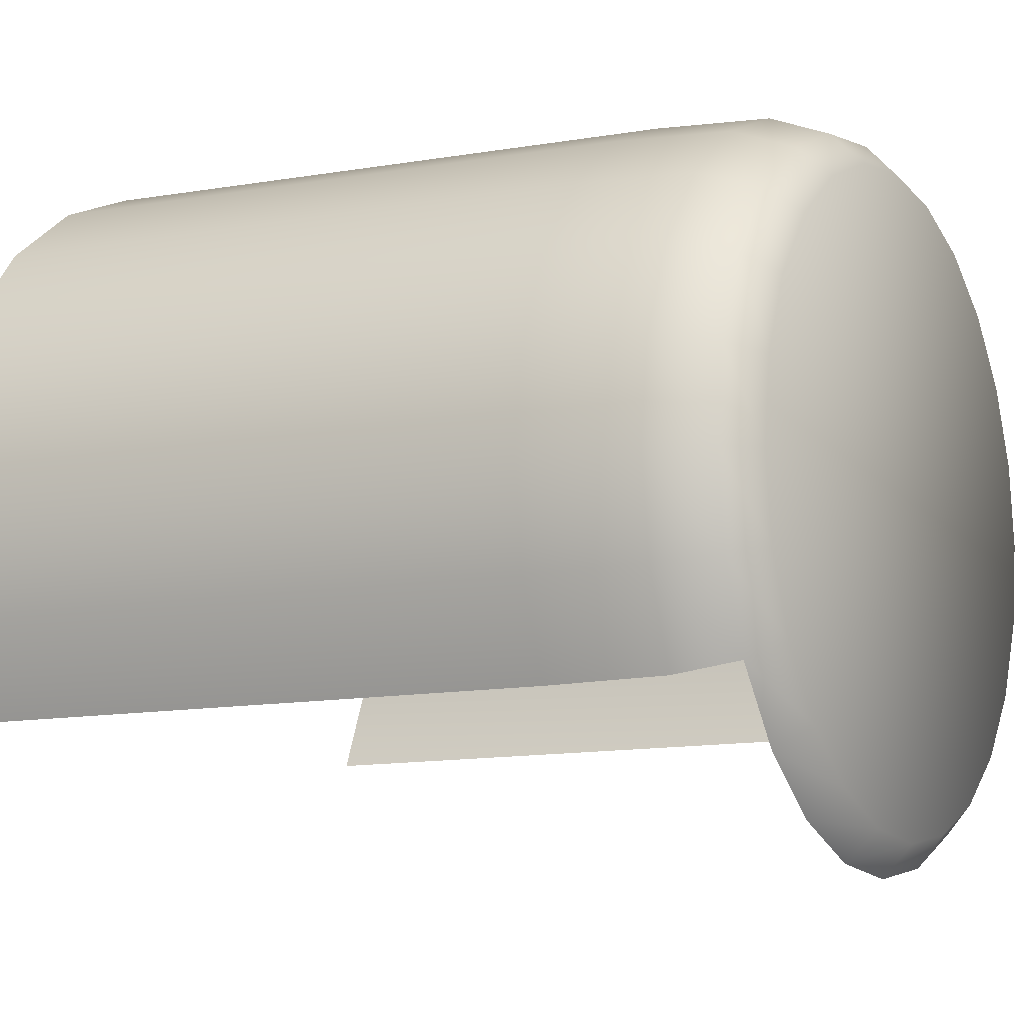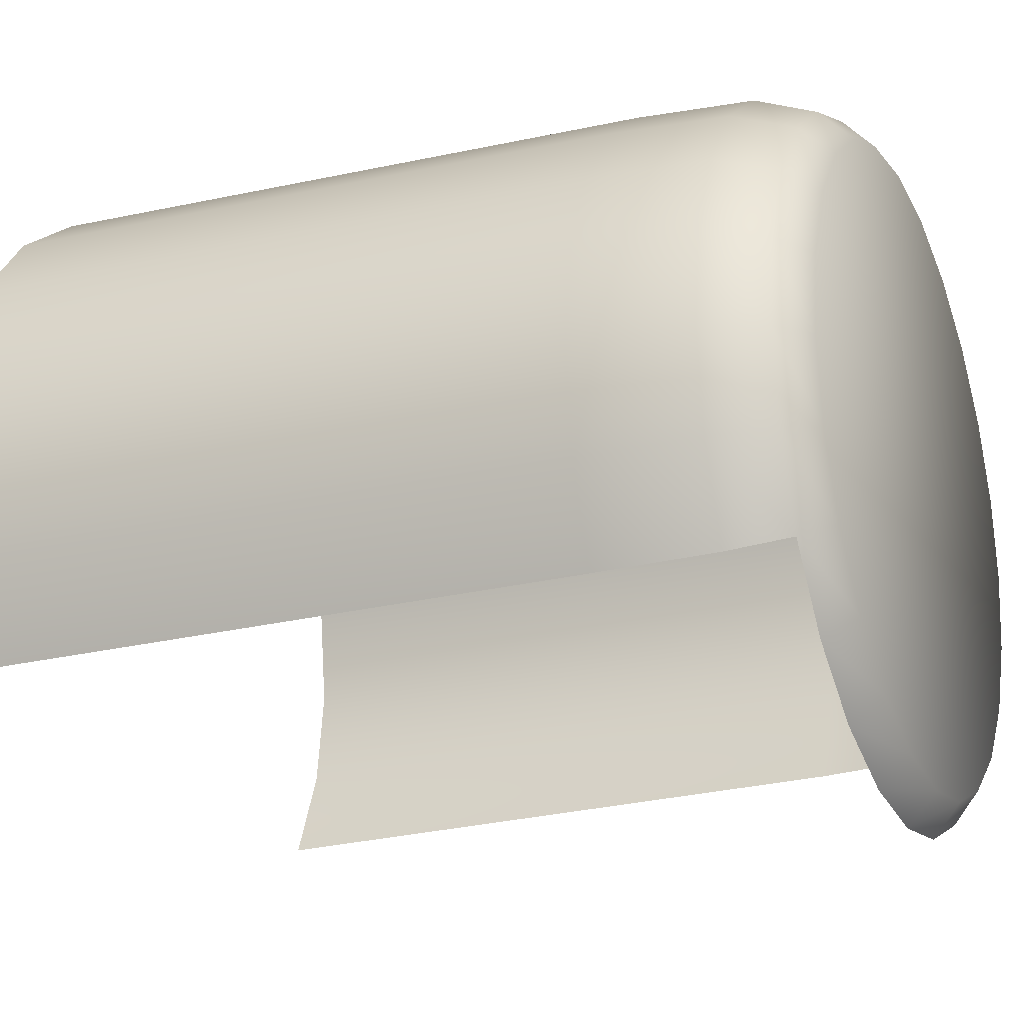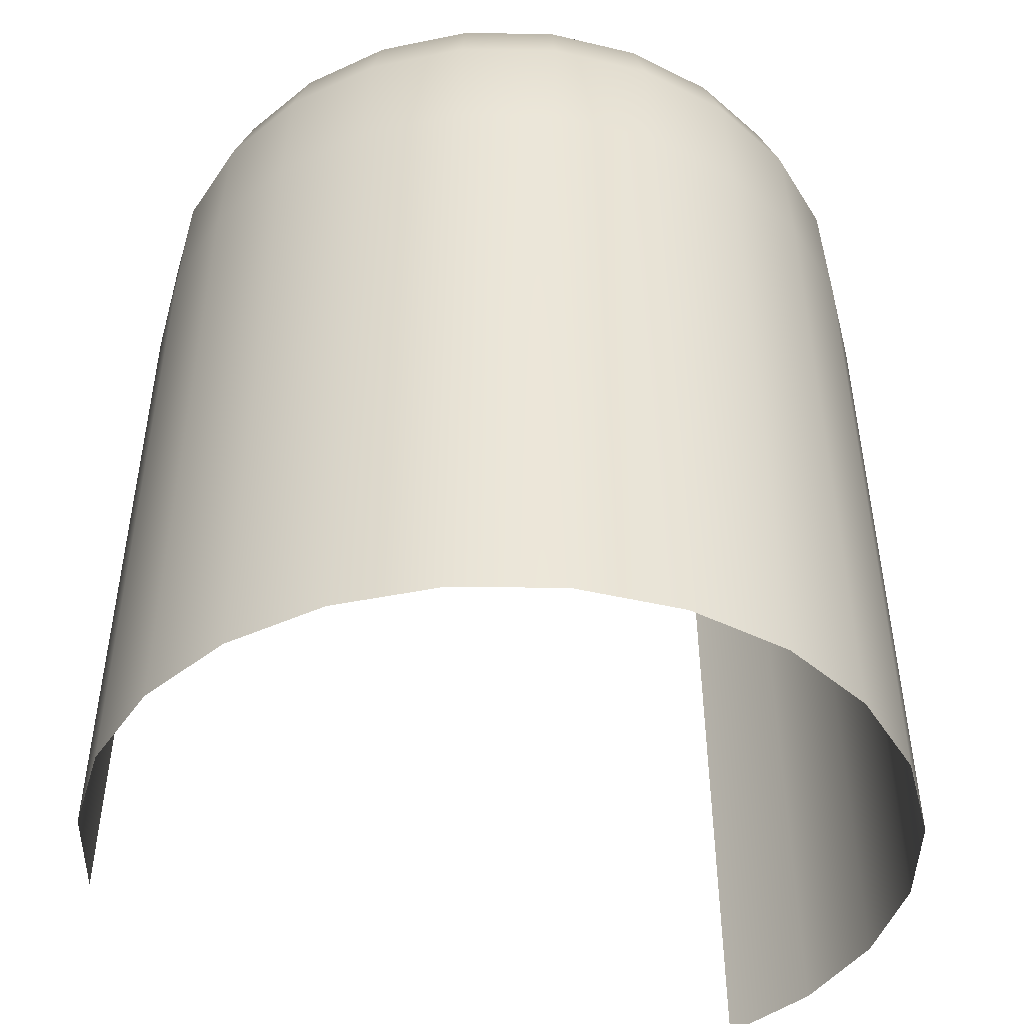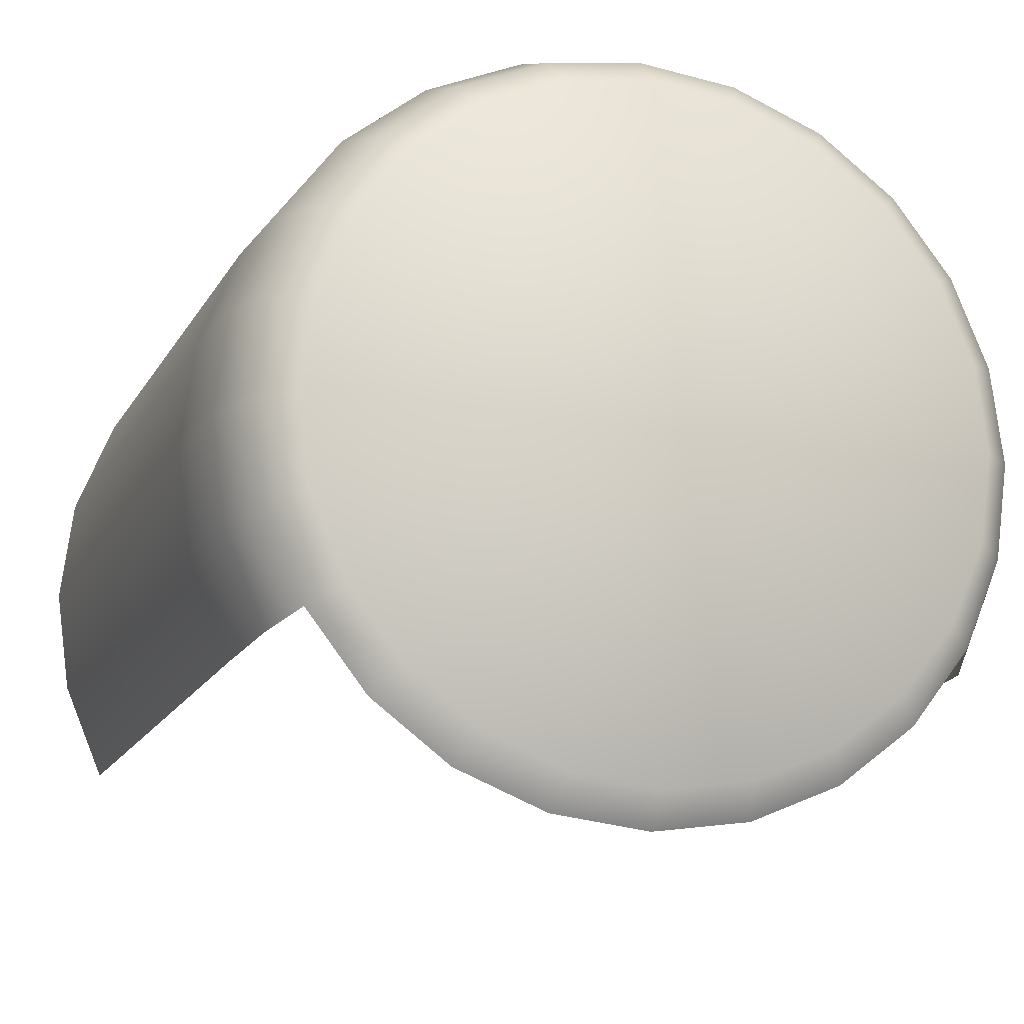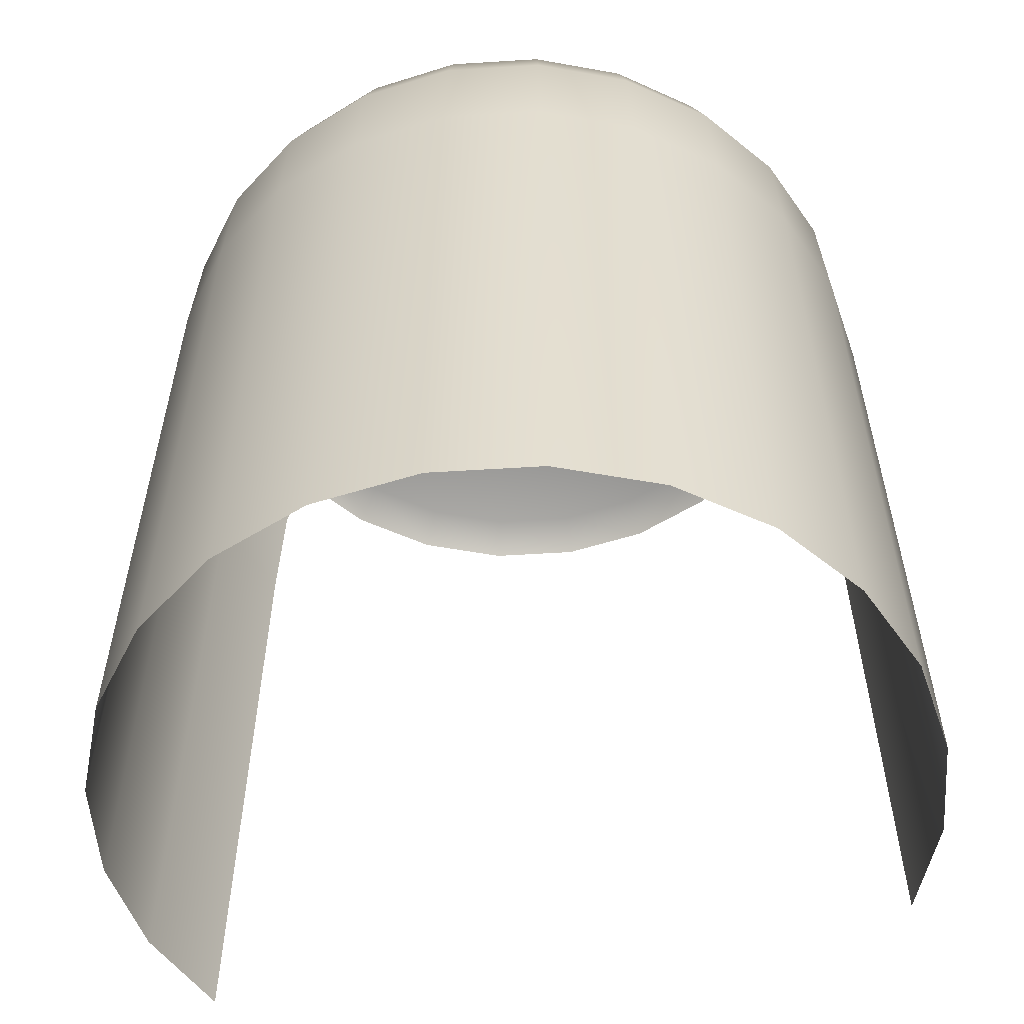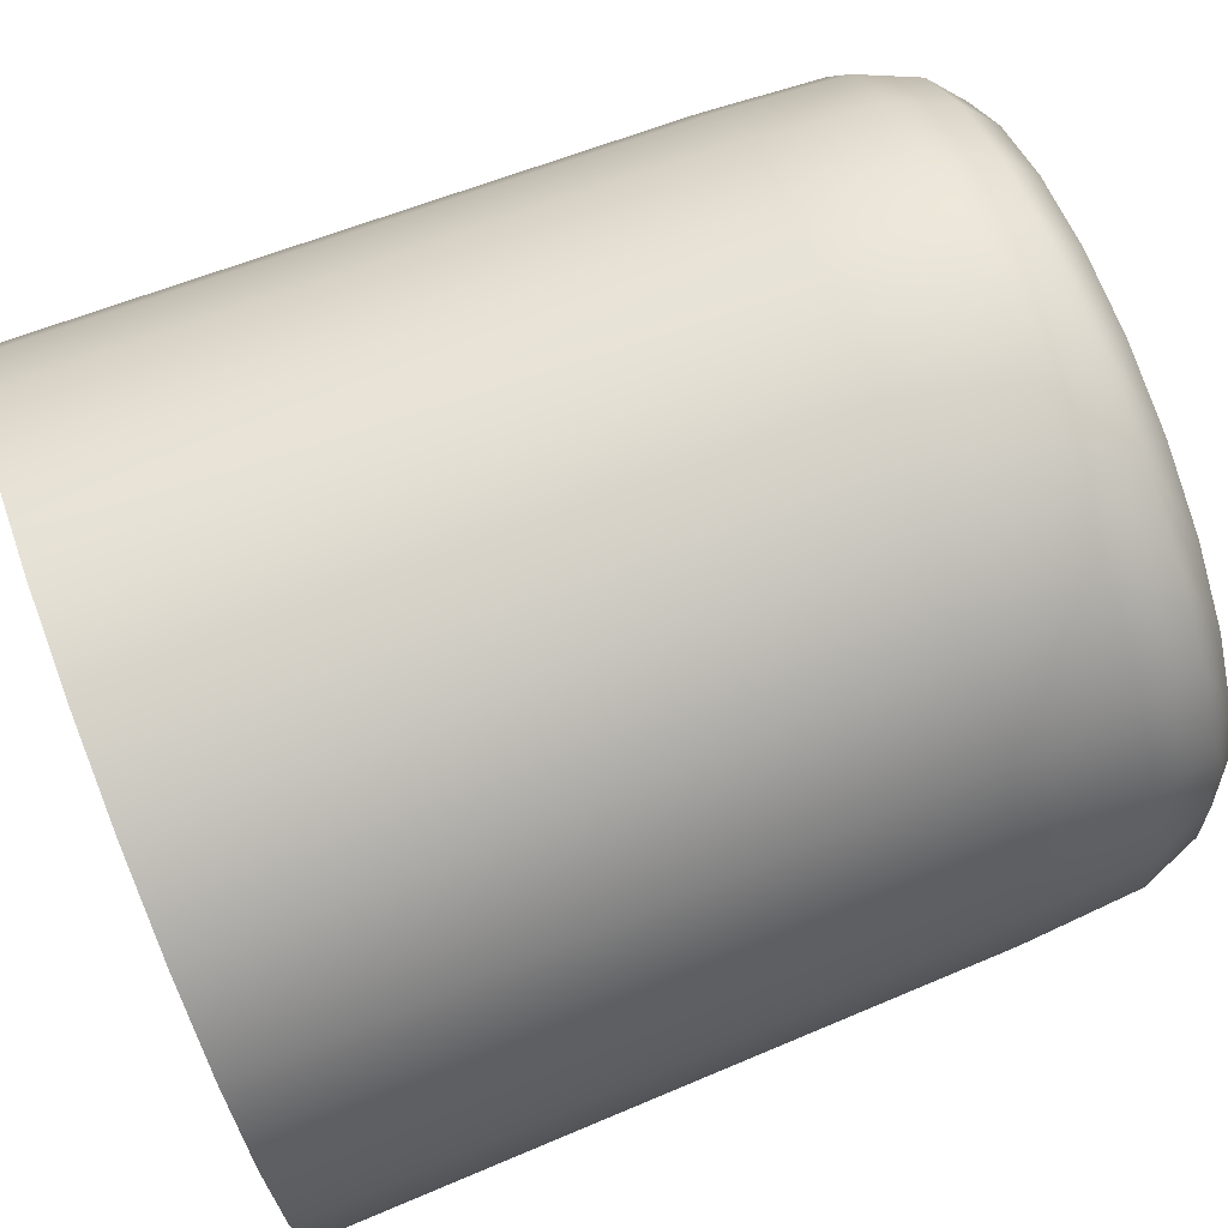
<metadata>
{"format":"obj","ext":"obj","renderer":"f3d","projection":"perspective","resolution":1024,"background":"white","views":[{"elev":-9.3,"azim":119.4,"up":"+Z"},{"elev":-22.2,"azim":113.7,"up":"+Z"},{"elev":-42.1,"azim":-23.5,"up":"+Y"},{"elev":-14.4,"azim":162.6,"up":"+Z"},{"elev":-52.3,"azim":11.4,"up":"+Y"},{"elev":77.3,"azim":69.1,"up":"+Z"}]}
</metadata>
<code>
o Hill1_Circle
v 0 2.979 -1.132
v -0.2929 2.979 -1.093
v -0.5659 2.979 -0.9802
v -0.8004 2.979 -0.8004
v -0.9802 2.979 -0.5659
v -1.093 2.979 -0.2929
v -1.132 2.979 -0
v -1.093 2.979 0.2929
v -0.9802 2.979 0.5659
v -0.8004 2.979 0.8004
v -0.5659 2.979 0.9802
v -0.2929 2.979 1.093
v -0 2.979 1.132
v 0.2929 2.979 1.093
v 0.5659 2.979 0.9802
v 0.8004 2.979 0.8004
v 0.9802 2.979 0.5659
v 1.093 2.979 0.2929
v 1.132 2.979 1e-06
v 1.093 2.979 -0.2929
v 0.9802 2.979 -0.5659
v 0.8004 2.979 -0.8004
v 0.5659 2.979 -0.9802
v 0.2929 2.979 -1.093
v 0 2.874 -1.245
v -0.3223 2.874 -1.203
v -0.6225 2.874 -1.078
v -0.8804 2.874 -0.8804
v -1.078 2.874 -0.6225
v -1.203 2.874 -0.3223
v -1.245 2.874 -0
v -1.203 2.874 0.3223
v -1.078 2.874 0.6225
v -0.8804 2.874 0.8804
v -0.6225 2.874 1.078
v -0.3223 2.874 1.203
v -0 2.874 1.245
v 0.3223 2.874 1.203
v 0.6225 2.874 1.078
v 0.8804 2.874 0.8804
v 1.078 2.874 0.6225
v 1.203 2.874 0.3223
v 1.245 2.874 1e-06
v 1.203 2.874 -0.3223
v 1.078 2.874 -0.6225
v 0.8804 2.874 -0.8804
v 0.6226 2.874 -1.078
v 0.3223 2.874 -1.203
v -1.151 2.666 -0.6643
v -1.283 2.666 -0.3438
v -1.329 2.666 -0
v -1.283 2.666 0.3438
v -1.151 2.666 0.6643
v -0.9394 2.666 0.9394
v -0.6643 2.666 1.151
v -0.3438 2.666 1.283
v -1e-06 2.666 1.329
v 0.3438 2.666 1.283
v 0.6643 2.666 1.151
v 0.9394 2.666 0.9394
v 1.151 2.666 0.6643
v 1.283 2.666 0.3438
v 1.329 2.666 1e-06
v 1.283 2.666 -0.3438
v 1.151 2.666 -0.6643
v -1.175 2.251 -0.6783
v -1.31 2.251 -0.3511
v -1.357 2.251 -0
v -1.31 2.251 0.3511
v -1.175 2.251 0.6783
v -0.9593 2.251 0.9593
v -0.6783 2.251 1.175
v -0.3511 2.251 1.31
v -1e-06 2.251 1.357
v 0.3511 2.251 1.31
v 0.6783 2.251 1.175
v 0.9593 2.251 0.9593
v 1.175 2.251 0.6783
v 1.31 2.251 0.3511
v 1.357 2.251 1e-06
v 1.31 2.251 -0.3511
v 1.175 2.251 -0.6783
v -1.23 -0.02144 -0.7101
v -1.372 -0.02144 -0.3676
v -1.42 -0.02144 -0
v -1.372 -0.02144 0.3676
v -1.23 -0.02144 0.7101
v -1.004 -0.02144 1.004
v -0.7101 -0.02144 1.23
v -0.3676 -0.02144 1.372
v -1e-06 -0.02144 1.42
v 0.3676 -0.02144 1.372
v 0.7101 -0.02144 1.23
v 1.004 -0.02144 1.004
v 1.23 -0.02144 0.7101
v 1.372 -0.02144 0.3676
v 1.42 -0.02144 1e-06
v 1.372 -0.02144 -0.3676
v 1.23 -0.02144 -0.7101
f 4 3 27 28
f 19 18 42 43
f 12 11 35 36
f 5 4 28 29
f 20 19 43 44
f 13 12 36 37
f 6 5 29 30
f 21 20 44 45
f 14 13 37 38
f 7 6 30 31
f 22 21 45 46
f 15 14 38 39
f 8 7 31 32
f 23 22 46 47
f 16 15 39 40
f 9 8 32 33
f 24 23 47 48
f 2 1 25 26
f 17 16 40 41
f 10 9 33 34
f 1 24 48 25
f 3 2 26 27
f 18 17 41 42
f 11 10 34 35
f 41 40 60 61
f 34 33 53 54
f 42 41 61 62
f 35 34 54 55
f 43 42 62 63
f 36 35 55 56
f 44 43 63 64
f 37 36 56 57
f 30 29 49 50
f 45 44 64 65
f 38 37 57 58
f 31 30 50 51
f 39 38 58 59
f 32 31 51 52
f 40 39 59 60
f 33 32 52 53
f 50 49 66 67
f 65 64 81 82
f 58 57 74 75
f 51 50 67 68
f 59 58 75 76
f 52 51 68 69
f 60 59 76 77
f 53 52 69 70
f 61 60 77 78
f 54 53 70 71
f 62 61 78 79
f 55 54 71 72
f 63 62 79 80
f 56 55 72 73
f 64 63 80 81
f 57 56 73 74
f 78 77 94 95
f 71 70 87 88
f 79 78 95 96
f 72 71 88 89
f 80 79 96 97
f 73 72 89 90
f 81 80 97 98
f 74 73 90 91
f 67 66 83 84
f 82 81 98 99
f 75 74 91 92
f 68 67 84 85
f 76 75 92 93
f 69 68 85 86
f 77 76 93 94
f 70 69 86 87
f 2 3 4 5 6 7 8 9 10 11 12 13 14 15 16 17 18 19 20 21 22 23 24 1

</code>
